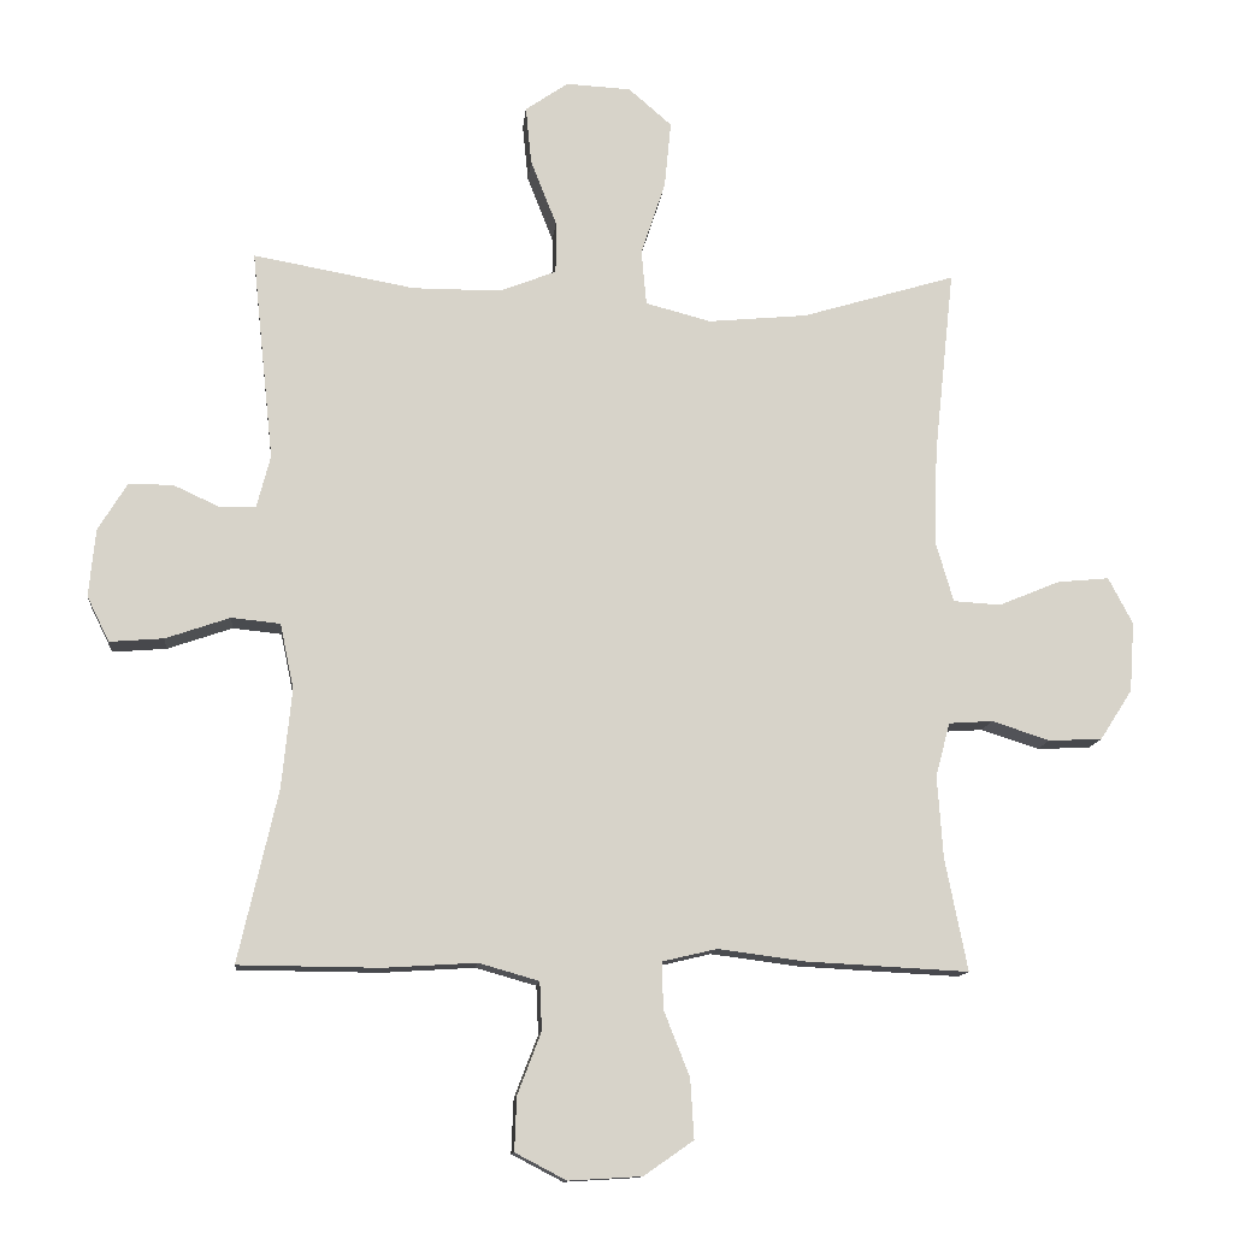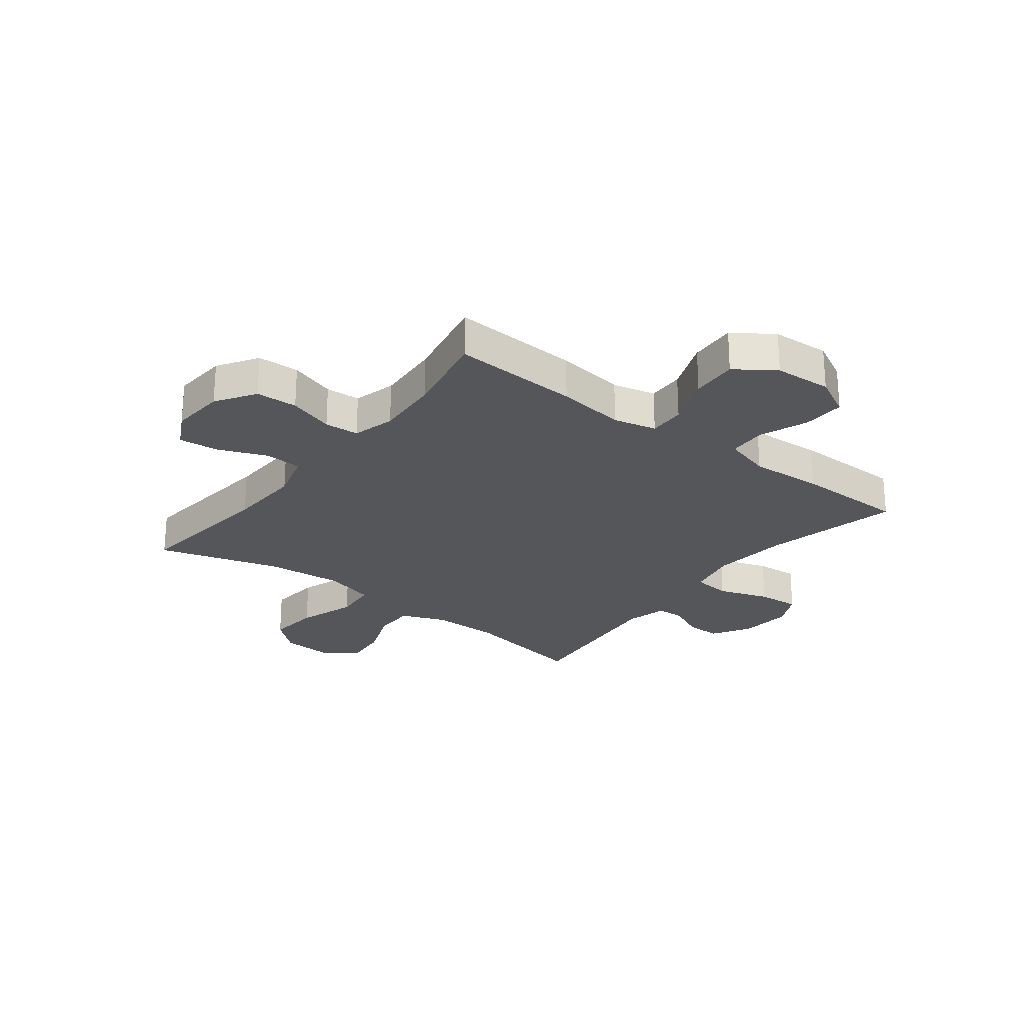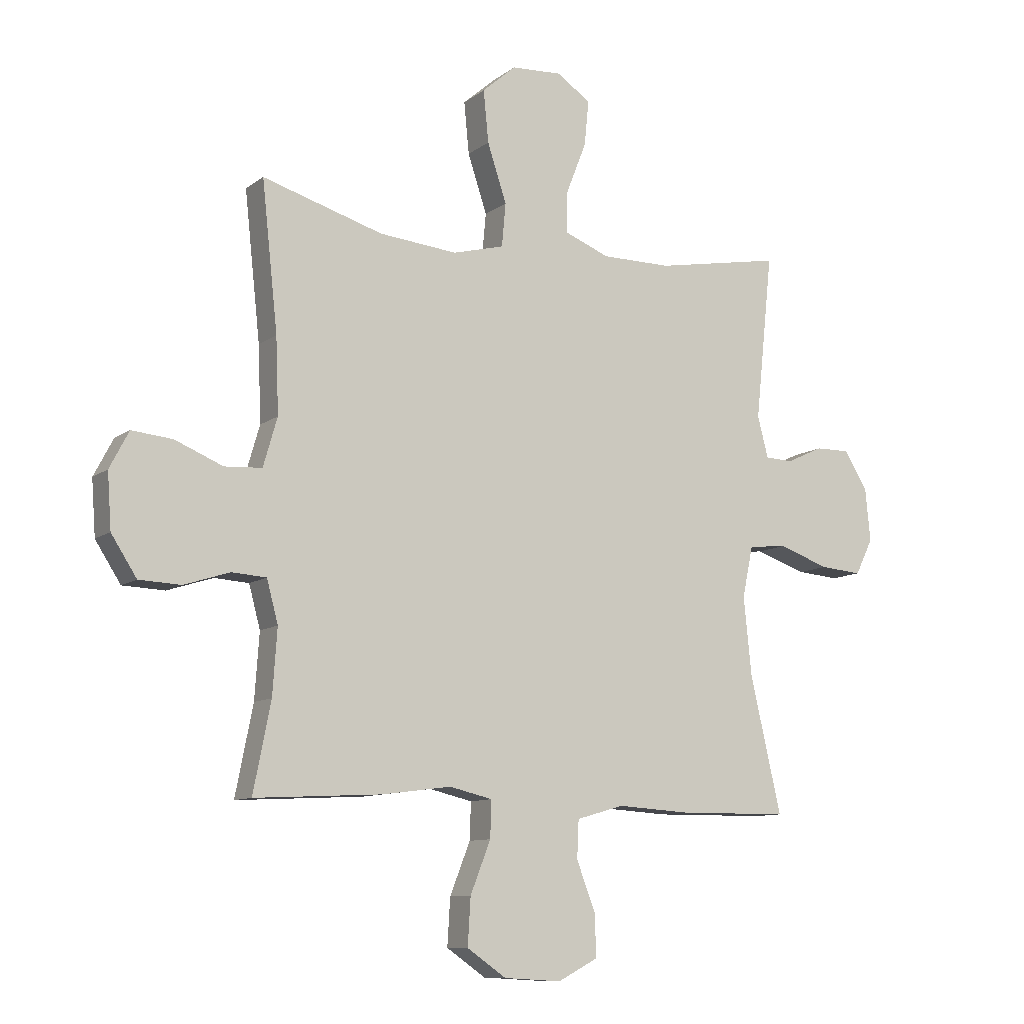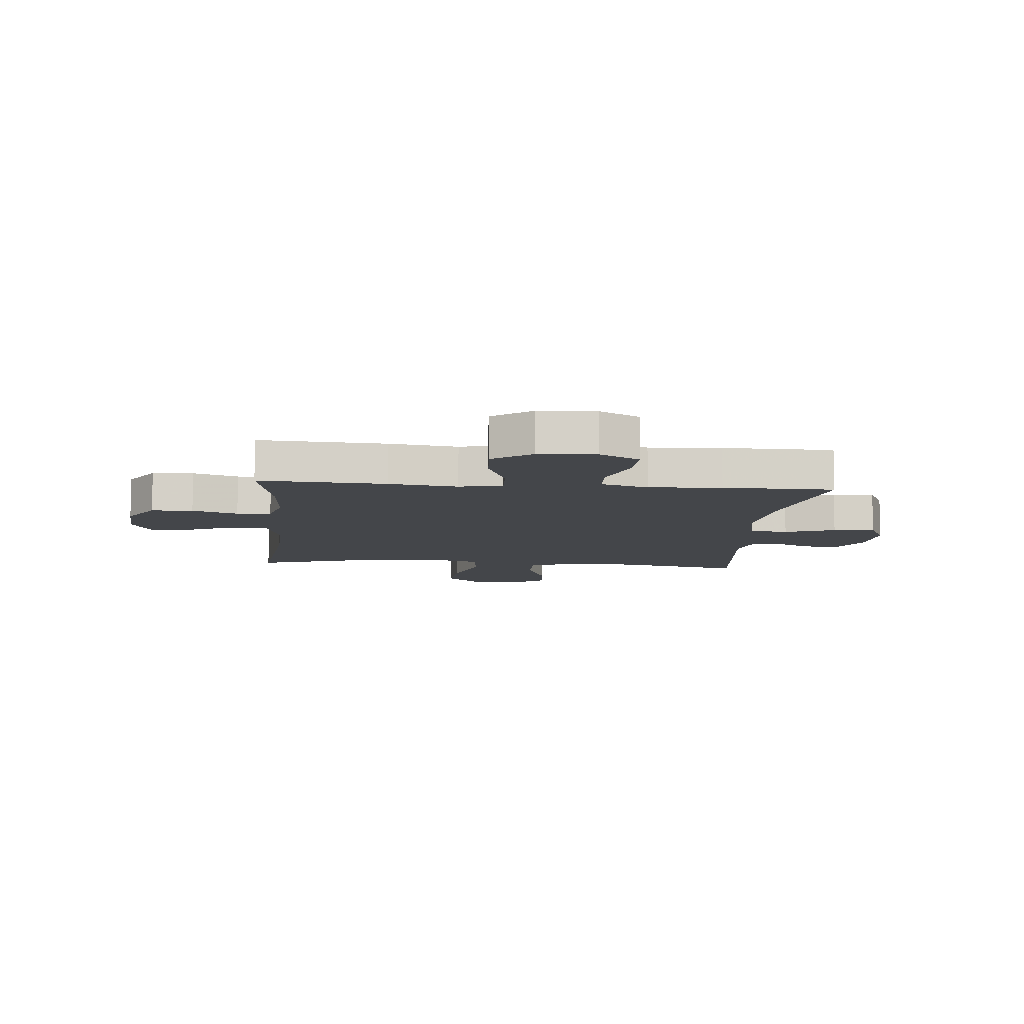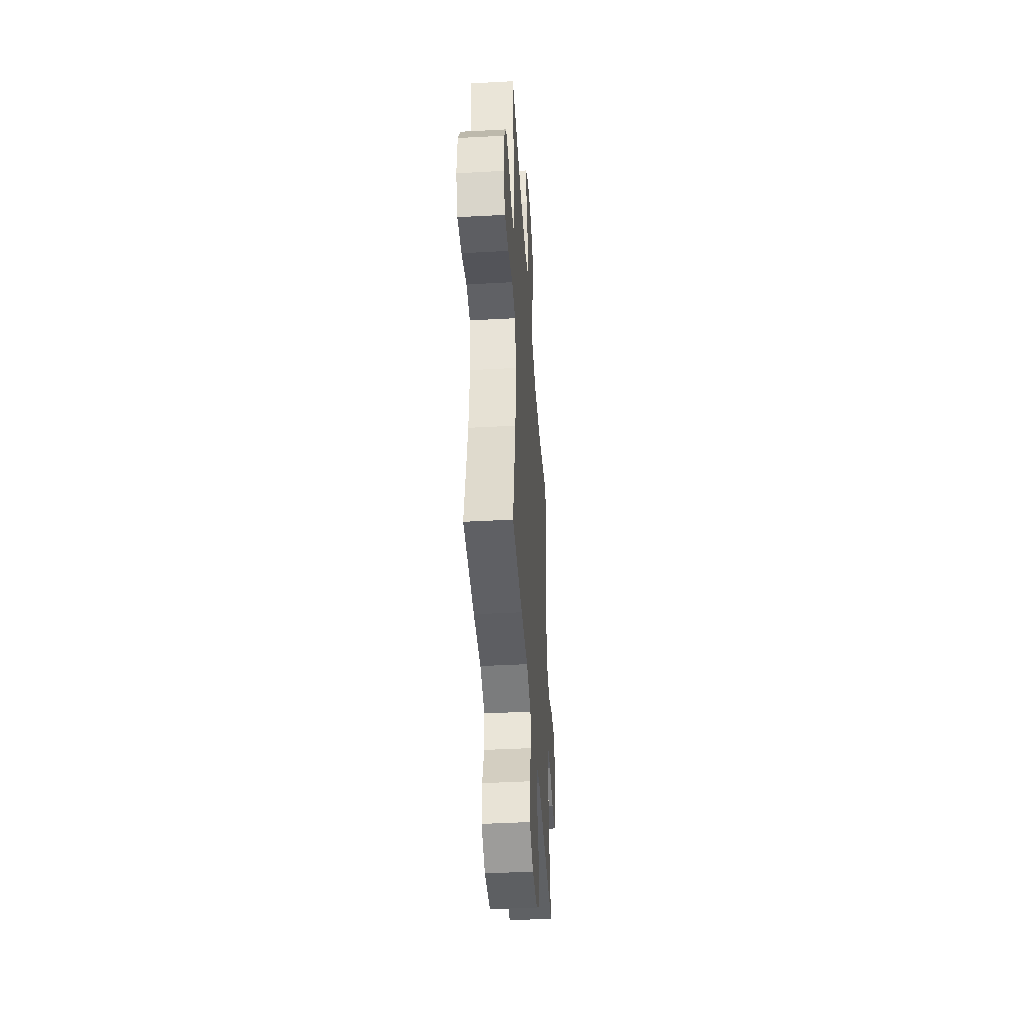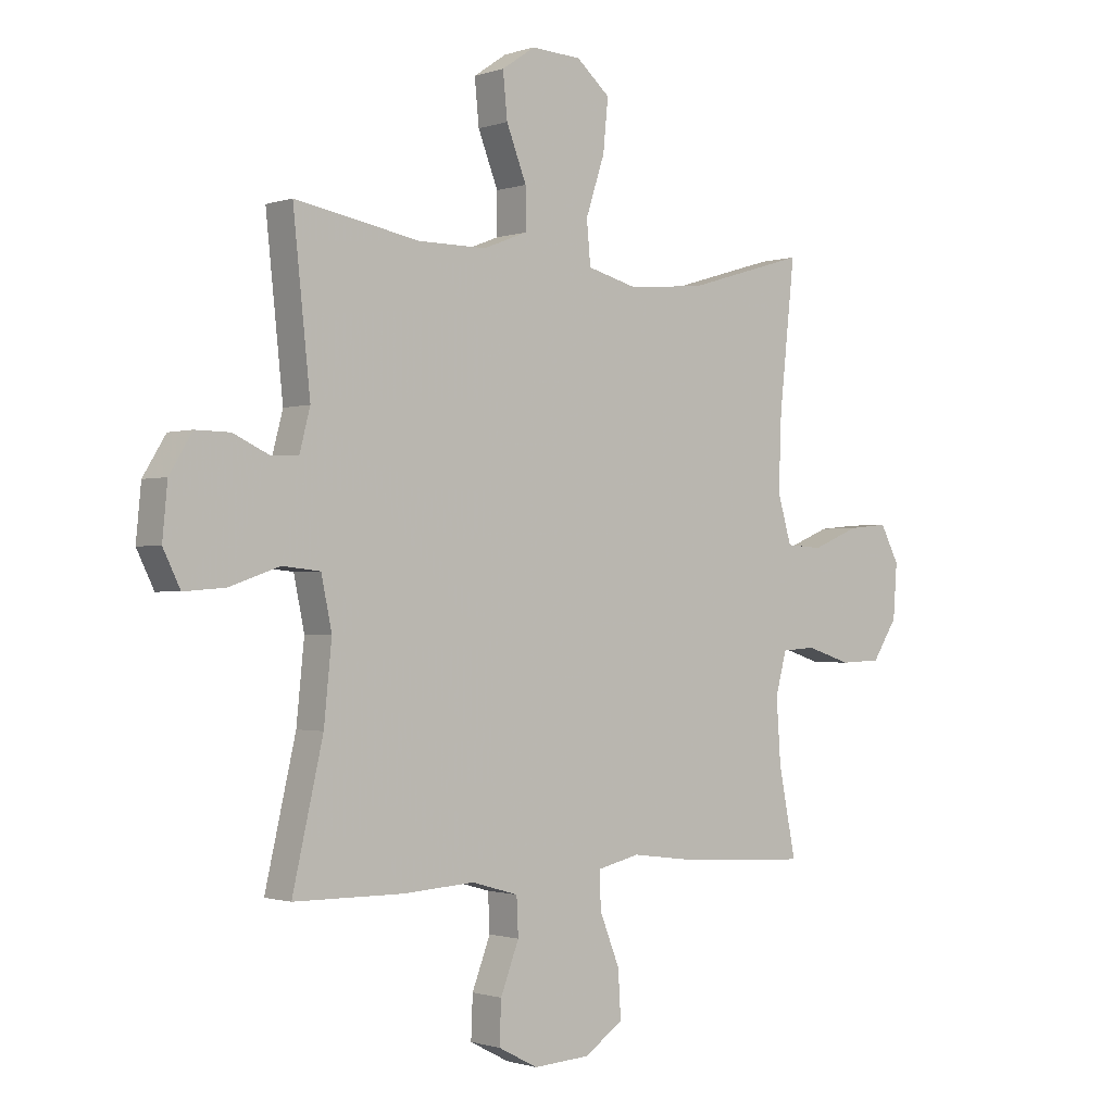
<metadata>
{"format":"obj","ext":"obj","renderer":"f3d","projection":"perspective","resolution":1024,"background":"white","views":[{"elev":-12.3,"azim":-5.5,"up":"+Z"},{"elev":-25.1,"azim":142.3,"up":"+Y"},{"elev":-10.0,"azim":150.5,"up":"+Z"},{"elev":-9.4,"azim":174.9,"up":"+Y"},{"elev":-42.9,"azim":-86.3,"up":"+Z"},{"elev":-1.1,"azim":-39.7,"up":"+Z"}]}
</metadata>
<code>
v -0.5 0.07 0.5
v -0.275 0.07 0.459
v -0.152 0.07 0.459
v -0.073 0.07 0.49
v -0.073 0.07 0.563
v -0.109 0.07 0.655
v -0.117 0.07 0.735
v -0.057 0.07 0.776
v 0.033 0.07 0.771
v 0.093 0.07 0.719
v 0.084 0.07 0.627
v 0.05 0.07 0.524
v 0.057 0.07 0.447
v 0.148 0.07 0.423
v 0.286 0.07 0.436
v 0.5 0.07 0.5
v 0.472 0.07 0.24
v 0.467 0.07 0.107
v 0.492 0.07 0.021
v 0.558 0.07 0.017
v 0.643 0.07 0.052
v 0.715 0.07 0.059
v 0.749 0.07 -0.006
v 0.742 0.07 -0.103
v 0.697 0.07 -0.173
v 0.623 0.07 -0.176
v 0.542 0.07 -0.15
v 0.481 0.07 -0.154
v 0.461 0.07 -0.229
v 0.469 0.07 -0.344
v 0.5 0.07 -0.5
v 0.274 0.07 -0.488
v 0.152 0.07 -0.472
v 0.076 0.07 -0.49
v 0.078 0.07 -0.555
v 0.114 0.07 -0.646
v 0.119 0.07 -0.729
v 0.05 0.07 -0.777
v -0.052 0.07 -0.783
v -0.123 0.07 -0.746
v -0.12 0.07 -0.671
v -0.087 0.07 -0.585
v -0.09 0.07 -0.518
v -0.174 0.07 -0.494
v -0.303 0.07 -0.502
v -0.5 0.07 -0.5
v -0.445 0.07 -0.26
v -0.431 0.07 -0.122
v -0.45 0.07 -0.031
v -0.518 0.07 -0.024
v -0.608 0.07 -0.055
v -0.683 0.07 -0.061
v -0.714 0.07 0.002
v -0.705 0.07 0.096
v -0.664 0.07 0.163
v -0.602 0.07 0.162
v -0.537 0.07 0.132
v -0.488 0.07 0.134
v -0.469 0.07 0.207
v -0.5 0 0.5
v -0.275 0 0.459
v -0.152 0 0.459
v -0.073 0 0.49
v -0.073 0 0.563
v -0.109 0 0.655
v -0.117 0 0.735
v -0.057 0 0.776
v 0.033 0 0.771
v 0.093 0 0.719
v 0.084 0 0.627
v 0.05 0 0.524
v 0.057 0 0.447
v 0.148 0 0.423
v 0.286 0 0.436
v 0.5 0 0.5
v 0.472 0 0.24
v 0.467 0 0.107
v 0.492 0 0.021
v 0.558 0 0.017
v 0.643 0 0.052
v 0.715 0 0.059
v 0.749 0 -0.006
v 0.742 0 -0.103
v 0.697 0 -0.173
v 0.623 0 -0.176
v 0.542 0 -0.15
v 0.481 0 -0.154
v 0.461 0 -0.229
v 0.469 0 -0.344
v 0.5 0 -0.5
v 0.274 0 -0.488
v 0.152 0 -0.472
v 0.076 0 -0.49
v 0.078 0 -0.555
v 0.114 0 -0.646
v 0.119 0 -0.729
v 0.05 0 -0.777
v -0.052 0 -0.783
v -0.123 0 -0.746
v -0.12 0 -0.671
v -0.087 0 -0.585
v -0.09 0 -0.518
v -0.174 0 -0.494
v -0.303 0 -0.502
v -0.5 0 -0.5
v -0.445 0 -0.26
v -0.431 0 -0.122
v -0.45 0 -0.031
v -0.518 0 -0.024
v -0.608 0 -0.055
v -0.683 0 -0.061
v -0.714 0 0.002
v -0.705 0 0.096
v -0.664 0 0.163
v -0.602 0 0.162
v -0.537 0 0.132
v -0.488 0 0.134
v -0.469 0 0.207
f 55 56 57
f 54 55 57
f 53 54 57
f 52 53 57
f 51 52 57
f 50 51 57
f 49 50 57 58
f 44 45 46 47
f 43 44 47 48
f 40 41 42
f 39 40 42
f 38 39 42
f 37 38 42
f 36 37 42
f 35 36 42
f 34 35 42 43
f 43 48 49
f 34 43 49
f 33 34 49
f 49 58 59
f 33 49 59
f 32 33 59
f 31 32 59
f 30 31 59
f 25 26 27
f 24 25 27
f 23 24 27
f 22 23 27
f 21 22 27
f 20 21 27
f 19 20 27 28
f 15 16 17
f 14 15 17 18
f 19 28 29
f 18 19 29
f 14 18 29
f 13 14 29
f 10 11 12
f 9 10 12
f 8 9 12
f 7 8 12
f 6 7 12
f 5 6 12
f 59 1 2
f 30 59 2
f 29 30 2
f 4 5 12 13
f 3 4 13 29
f 2 3 29
f 116 115 114
f 116 114 113
f 116 113 112
f 116 112 111
f 116 111 110
f 116 110 109
f 117 116 109 108
f 106 105 104 103
f 107 106 103 102
f 101 100 99
f 101 99 98
f 101 98 97
f 101 97 96
f 101 96 95
f 101 95 94
f 102 101 94 93
f 108 107 102
f 108 102 93
f 108 93 92
f 118 117 108
f 118 108 92
f 118 92 91
f 118 91 90
f 118 90 89
f 86 85 84
f 86 84 83
f 86 83 82
f 86 82 81
f 86 81 80
f 86 80 79
f 87 86 79 78
f 76 75 74
f 77 76 74 73
f 88 87 78
f 88 78 77
f 88 77 73
f 88 73 72
f 71 70 69
f 71 69 68
f 71 68 67
f 71 67 66
f 71 66 65
f 71 65 64
f 61 60 118
f 61 118 89
f 61 89 88
f 72 71 64 63
f 88 72 63 62
f 88 62 61
f 1 60 61 2
f 2 61 62 3
f 3 62 63 4
f 4 63 64 5
f 5 64 65 6
f 6 65 66 7
f 7 66 67 8
f 8 67 68 9
f 9 68 69 10
f 10 69 70 11
f 11 70 71 12
f 12 71 72 13
f 13 72 73 14
f 14 73 74 15
f 15 74 75 16
f 16 75 76 17
f 17 76 77 18
f 18 77 78 19
f 19 78 79 20
f 20 79 80 21
f 21 80 81 22
f 22 81 82 23
f 23 82 83 24
f 24 83 84 25
f 25 84 85 26
f 26 85 86 27
f 27 86 87 28
f 28 87 88 29
f 29 88 89 30
f 30 89 90 31
f 31 90 91 32
f 32 91 92 33
f 33 92 93 34
f 34 93 94 35
f 35 94 95 36
f 36 95 96 37
f 37 96 97 38
f 38 97 98 39
f 39 98 99 40
f 40 99 100 41
f 41 100 101 42
f 42 101 102 43
f 43 102 103 44
f 44 103 104 45
f 45 104 105 46
f 46 105 106 47
f 47 106 107 48
f 48 107 108 49
f 49 108 109 50
f 50 109 110 51
f 51 110 111 52
f 52 111 112 53
f 53 112 113 54
f 54 113 114 55
f 55 114 115 56
f 56 115 116 57
f 57 116 117 58
f 58 117 118 59
f 59 118 60 1

</code>
